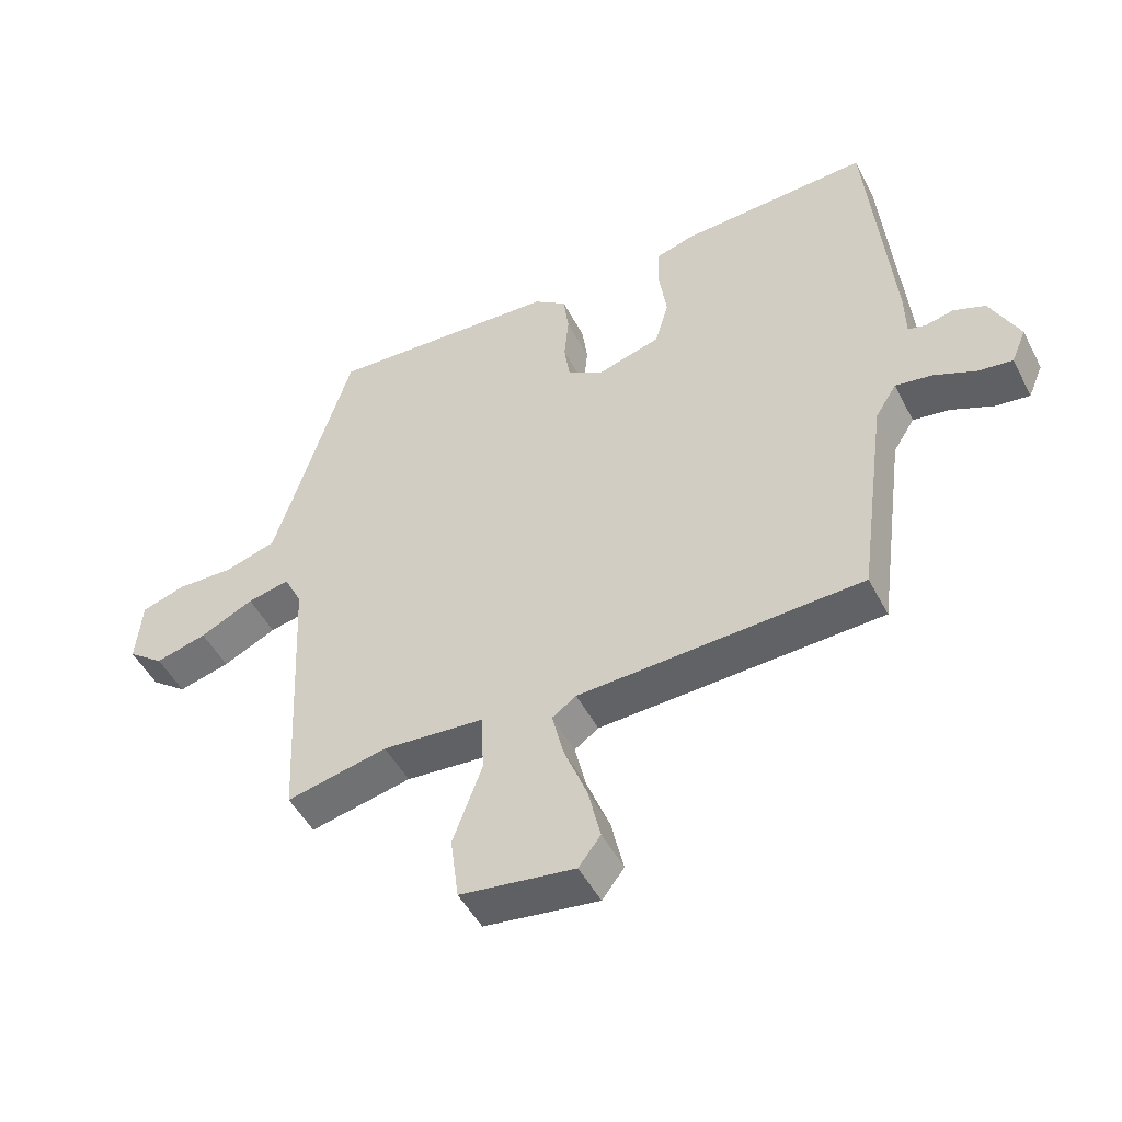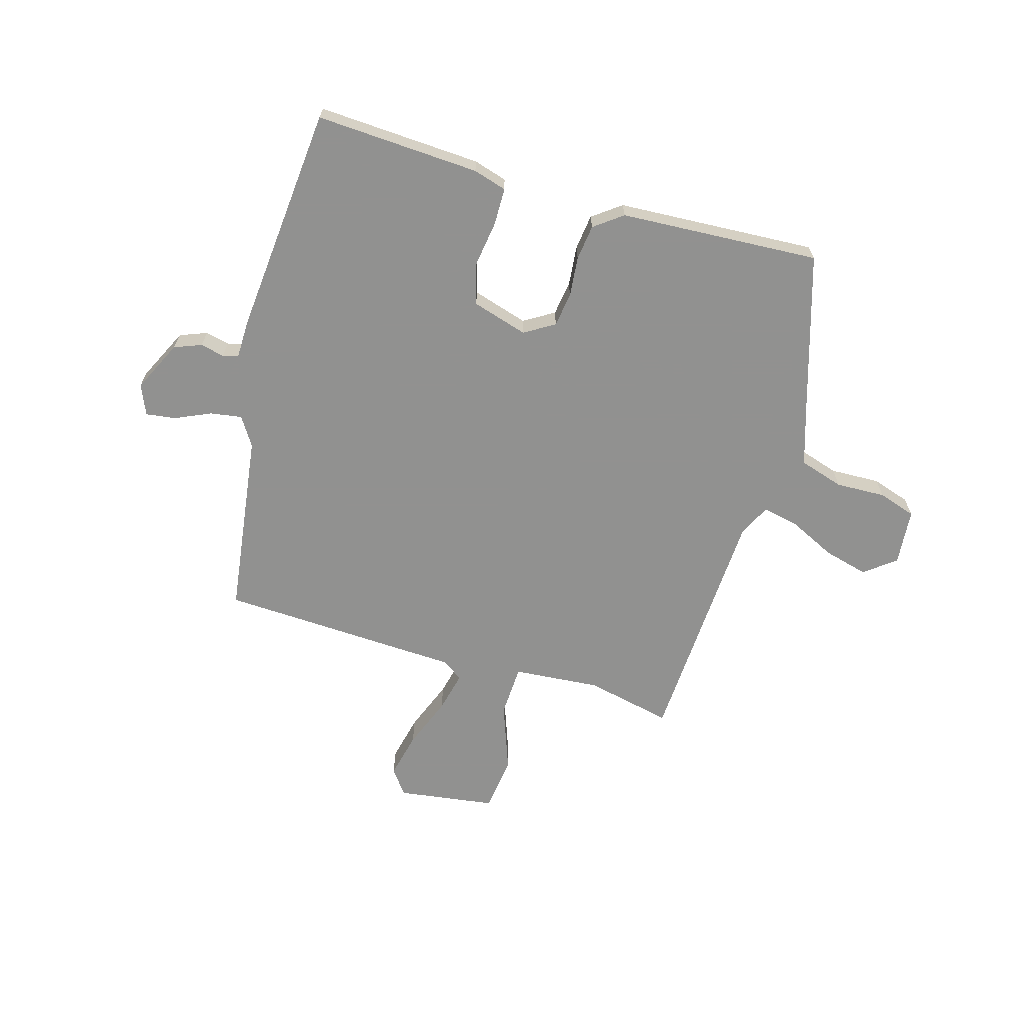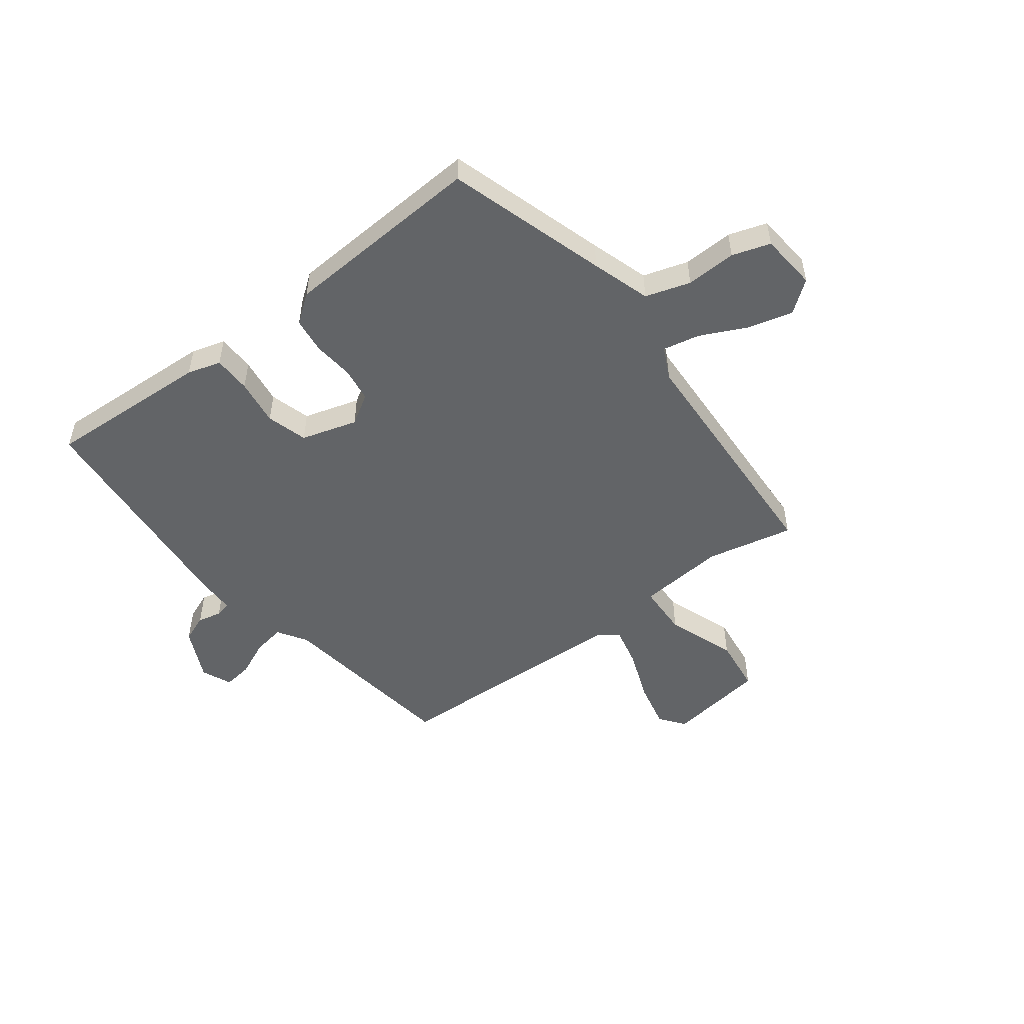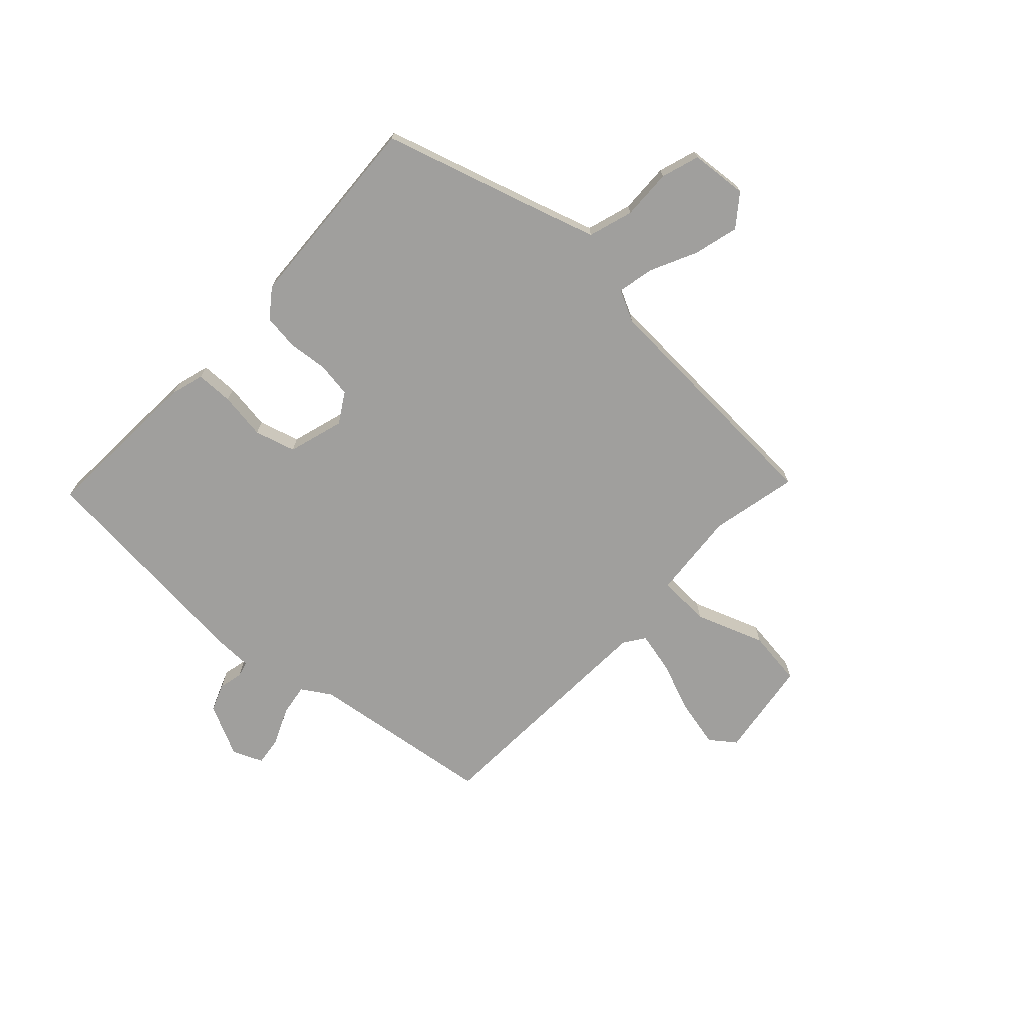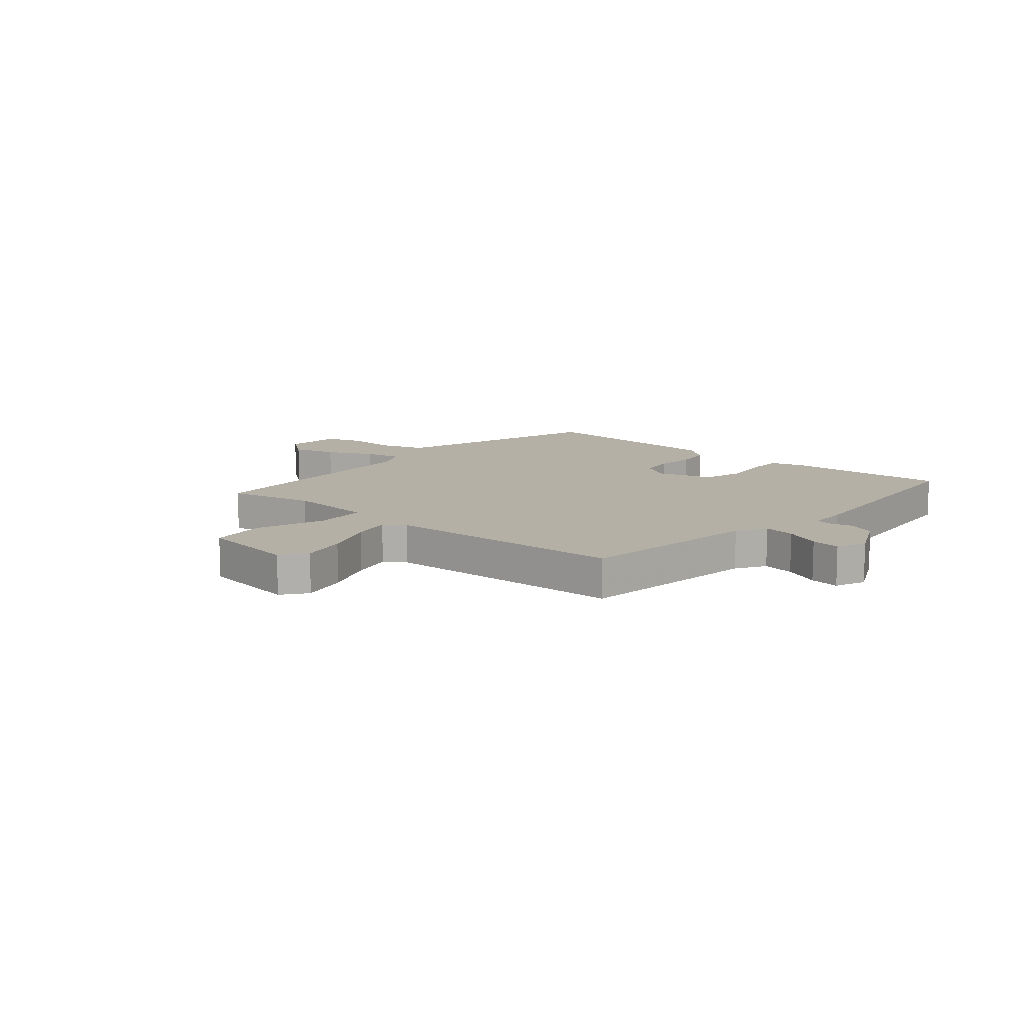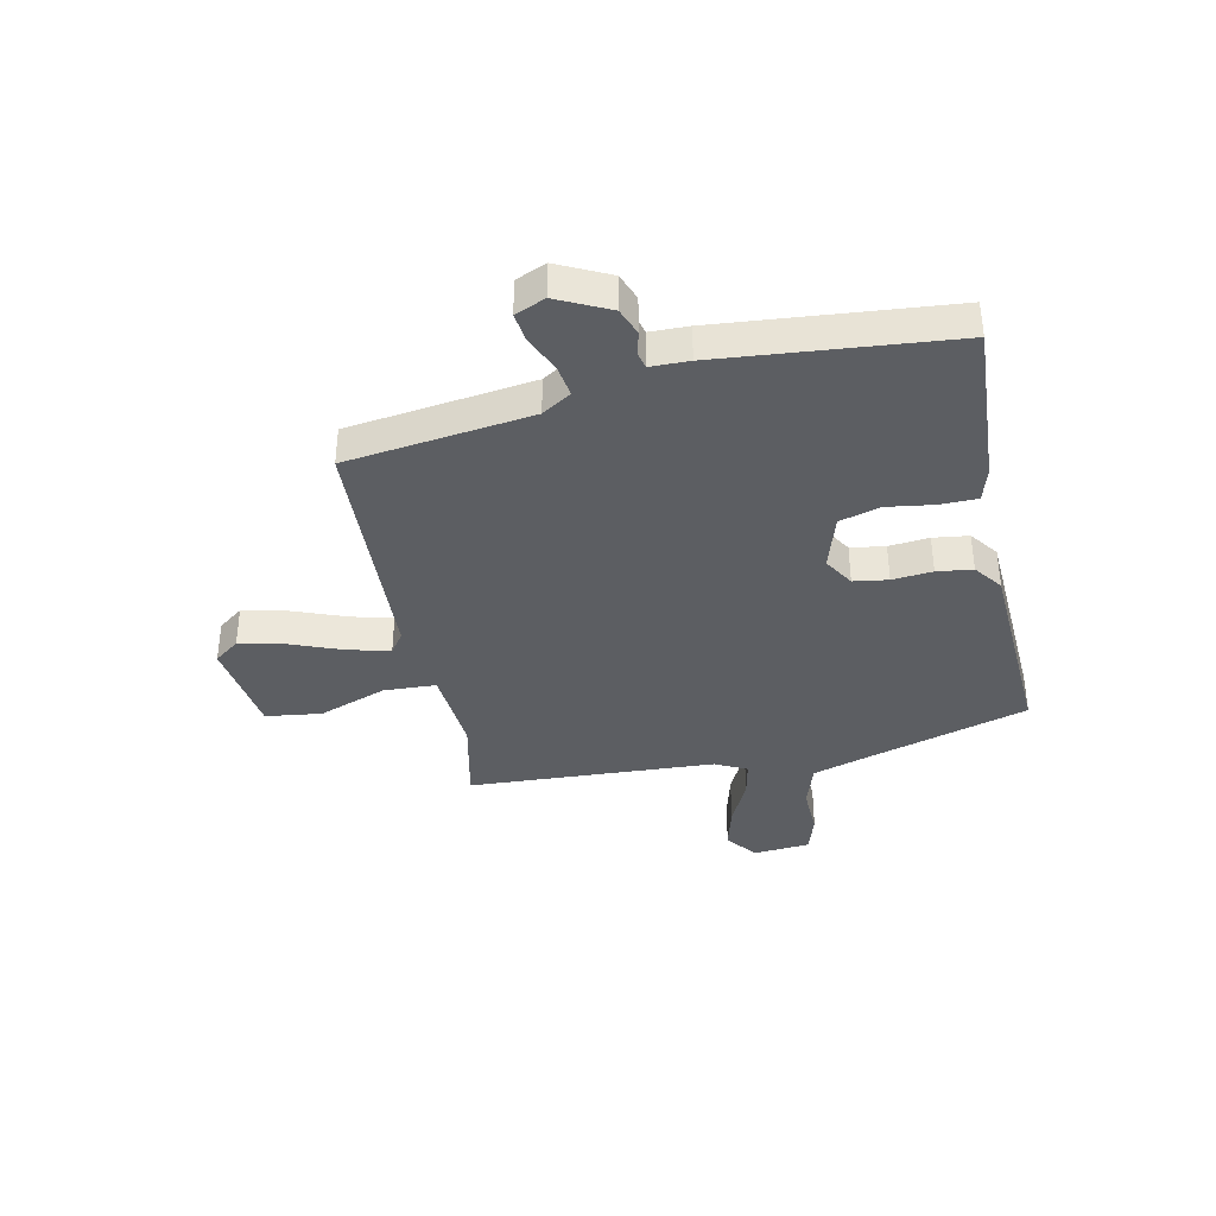
<metadata>
{"format":"obj","ext":"obj","renderer":"f3d","projection":"perspective","resolution":1024,"background":"white","views":[{"elev":-49.1,"azim":-153.3,"up":"+Z"},{"elev":-66.0,"azim":-16.2,"up":"+Y"},{"elev":-51.1,"azim":37.3,"up":"+Y"},{"elev":-71.3,"azim":47.0,"up":"+Y"},{"elev":11.7,"azim":-139.3,"up":"+Y"},{"elev":-37.7,"azim":-78.2,"up":"+Y"}]}
</metadata>
<code>
v 0.477 0.07 -0.527
v 0.321 0.07 -0.493
v 0.164 0.07 -0.506
v 0.16 0.07 -0.6
v 0.205 0.07 -0.723
v 0.192 0.07 -0.823
v 0.015 0.07 -0.848
v -0.019 0.07 -0.803
v 0 0.07 -0.719
v 0.036 0.07 -0.626
v 0.053 0.07 -0.553
v 0.016 0.07 -0.527
v -0.422 0.07 -0.507
v -0.467 0.07 -0.175
v -0.5 0.07 -0.123
v -0.557 0.07 -0.132
v -0.622 0.07 -0.161
v -0.675 0.07 -0.168
v -0.698 0.07 -0.114
v -0.653 0.07 -0.021
v -0.604 0.07 -0.002
v -0.561 0.07 -0.012
v -0.533 0.07 -0.005
v -0.532 0.07 0.064
v -0.495 0.07 0.478
v -0.2 0.07 0.462
v -0.14 0.07 0.444
v -0.139 0.07 0.377
v -0.151 0.07 0.293
v -0.13 0.07 0.22
v -0.03 0.07 0.19
v 0.024 0.07 0.223
v 0.033 0.07 0.285
v 0.026 0.07 0.357
v 0.034 0.07 0.421
v 0.085 0.07 0.459
v 0.445 0.07 0.479
v 0.532 0.07 0.193
v 0.565 0.07 0.088
v 0.645 0.07 0.063
v 0.735 0.07 0.066
v 0.803 0.07 0.044
v 0.812 0.07 -0.058
v 0.756 0.07 -0.101
v 0.676 0.07 -0.08
v 0.593 0.07 -0.04
v 0.527 0.07 -0.026
v 0.499 0.07 -0.083
v 0.477 0 -0.527
v 0.321 0 -0.493
v 0.164 0 -0.506
v 0.16 0 -0.6
v 0.205 0 -0.723
v 0.192 0 -0.823
v 0.015 0 -0.848
v -0.019 0 -0.803
v 0 0 -0.719
v 0.036 0 -0.626
v 0.053 0 -0.553
v 0.016 0 -0.527
v -0.422 0 -0.507
v -0.467 0 -0.175
v -0.5 0 -0.123
v -0.557 0 -0.132
v -0.622 0 -0.161
v -0.675 0 -0.168
v -0.698 0 -0.114
v -0.653 0 -0.021
v -0.604 0 -0.002
v -0.561 0 -0.012
v -0.533 0 -0.005
v -0.532 0 0.064
v -0.495 0 0.478
v -0.2 0 0.462
v -0.14 0 0.444
v -0.139 0 0.377
v -0.151 0 0.293
v -0.13 0 0.22
v -0.03 0 0.19
v 0.024 0 0.223
v 0.033 0 0.285
v 0.026 0 0.357
v 0.034 0 0.421
v 0.085 0 0.459
v 0.445 0 0.479
v 0.532 0 0.193
v 0.565 0 0.088
v 0.645 0 0.063
v 0.735 0 0.066
v 0.803 0 0.044
v 0.812 0 -0.058
v 0.756 0 -0.101
v 0.676 0 -0.08
v 0.593 0 -0.04
v 0.527 0 -0.026
v 0.499 0 -0.083
f 44 45 46
f 43 44 46
f 42 43 46
f 41 42 46
f 40 41 46
f 39 40 46 47
f 38 39 47 48
f 37 38 48
f 36 37 48
f 35 36 48
f 34 35 48
f 33 34 48
f 27 28 29
f 26 27 29
f 25 26 29
f 24 25 29
f 23 24 29
f 23 29 30
f 20 21 22
f 19 20 22
f 18 19 22
f 17 18 22
f 16 17 22
f 15 16 22 23
f 23 30 31
f 15 23 31
f 14 15 31
f 8 9 10
f 7 8 10
f 6 7 10
f 5 6 10
f 4 5 10
f 3 4 10 11
f 48 1 2
f 33 48 2
f 32 33 2
f 14 31 32
f 13 14 32
f 12 13 32
f 3 11 12 32
f 2 3 32
f 94 93 92
f 94 92 91
f 94 91 90
f 94 90 89
f 94 89 88
f 95 94 88 87
f 96 95 87 86
f 96 86 85
f 96 85 84
f 96 84 83
f 96 83 82
f 96 82 81
f 77 76 75
f 77 75 74
f 77 74 73
f 77 73 72
f 77 72 71
f 78 77 71
f 70 69 68
f 70 68 67
f 70 67 66
f 70 66 65
f 70 65 64
f 71 70 64 63
f 79 78 71
f 79 71 63
f 79 63 62
f 58 57 56
f 58 56 55
f 58 55 54
f 58 54 53
f 58 53 52
f 59 58 52 51
f 50 49 96
f 50 96 81
f 50 81 80
f 80 79 62
f 80 62 61
f 80 61 60
f 80 60 59 51
f 80 51 50
f 1 49 50 2
f 2 50 51 3
f 3 51 52 4
f 4 52 53 5
f 5 53 54 6
f 6 54 55 7
f 7 55 56 8
f 8 56 57 9
f 9 57 58 10
f 10 58 59 11
f 11 59 60 12
f 12 60 61 13
f 13 61 62 14
f 14 62 63 15
f 15 63 64 16
f 16 64 65 17
f 17 65 66 18
f 18 66 67 19
f 19 67 68 20
f 20 68 69 21
f 21 69 70 22
f 22 70 71 23
f 23 71 72 24
f 24 72 73 25
f 25 73 74 26
f 26 74 75 27
f 27 75 76 28
f 28 76 77 29
f 29 77 78 30
f 30 78 79 31
f 31 79 80 32
f 32 80 81 33
f 33 81 82 34
f 34 82 83 35
f 35 83 84 36
f 36 84 85 37
f 37 85 86 38
f 38 86 87 39
f 39 87 88 40
f 40 88 89 41
f 41 89 90 42
f 42 90 91 43
f 43 91 92 44
f 44 92 93 45
f 45 93 94 46
f 46 94 95 47
f 47 95 96 48
f 48 96 49 1

</code>
